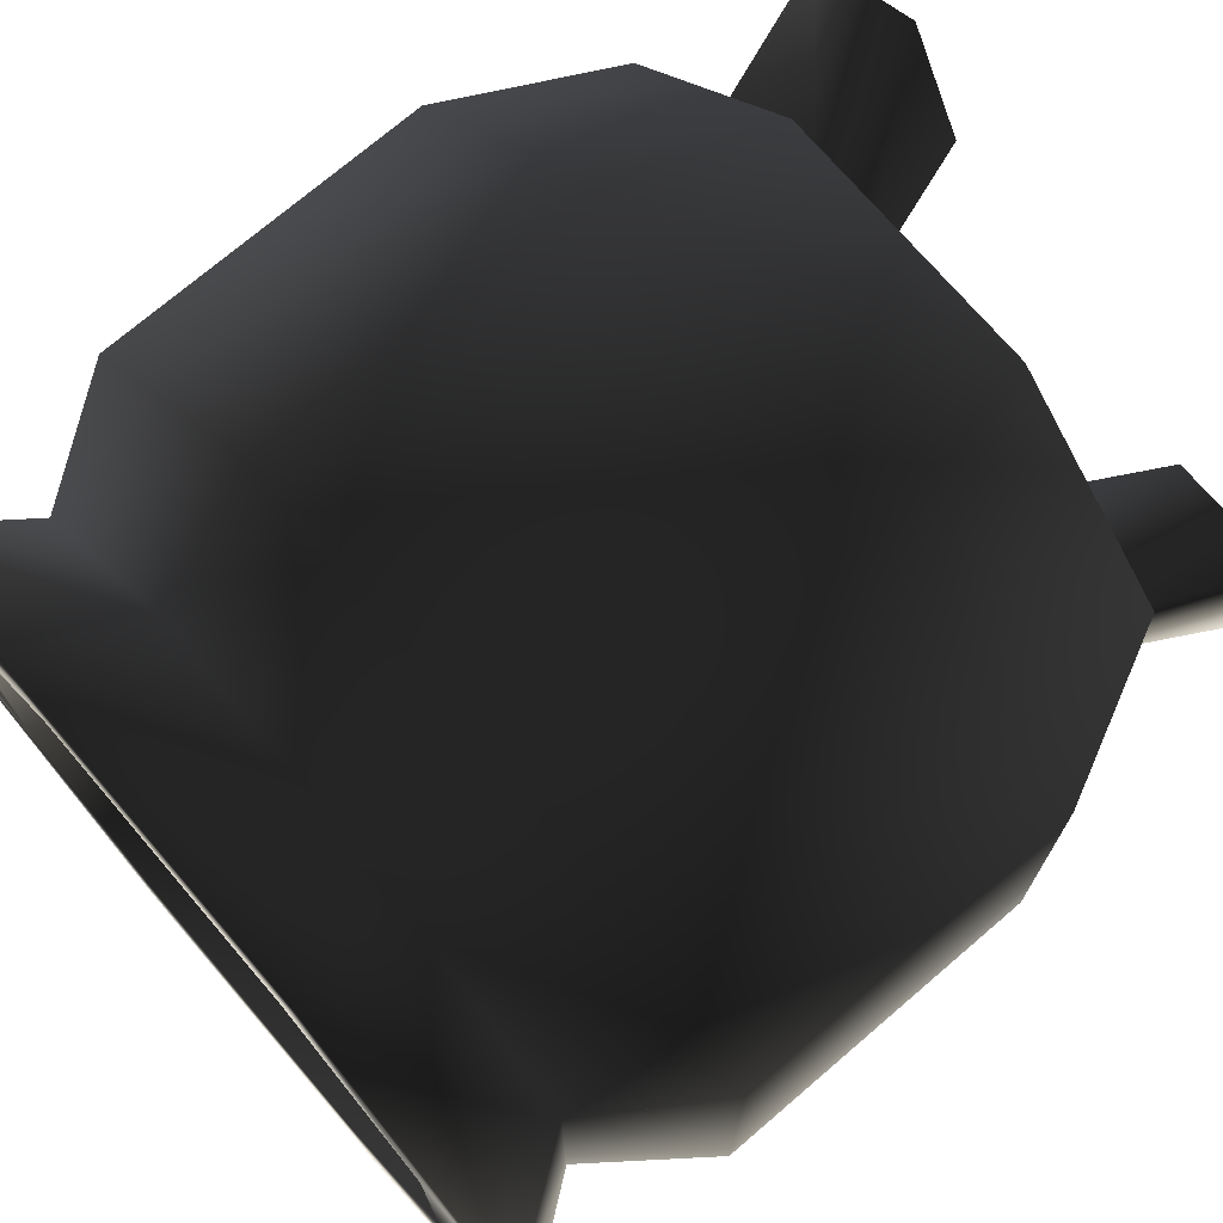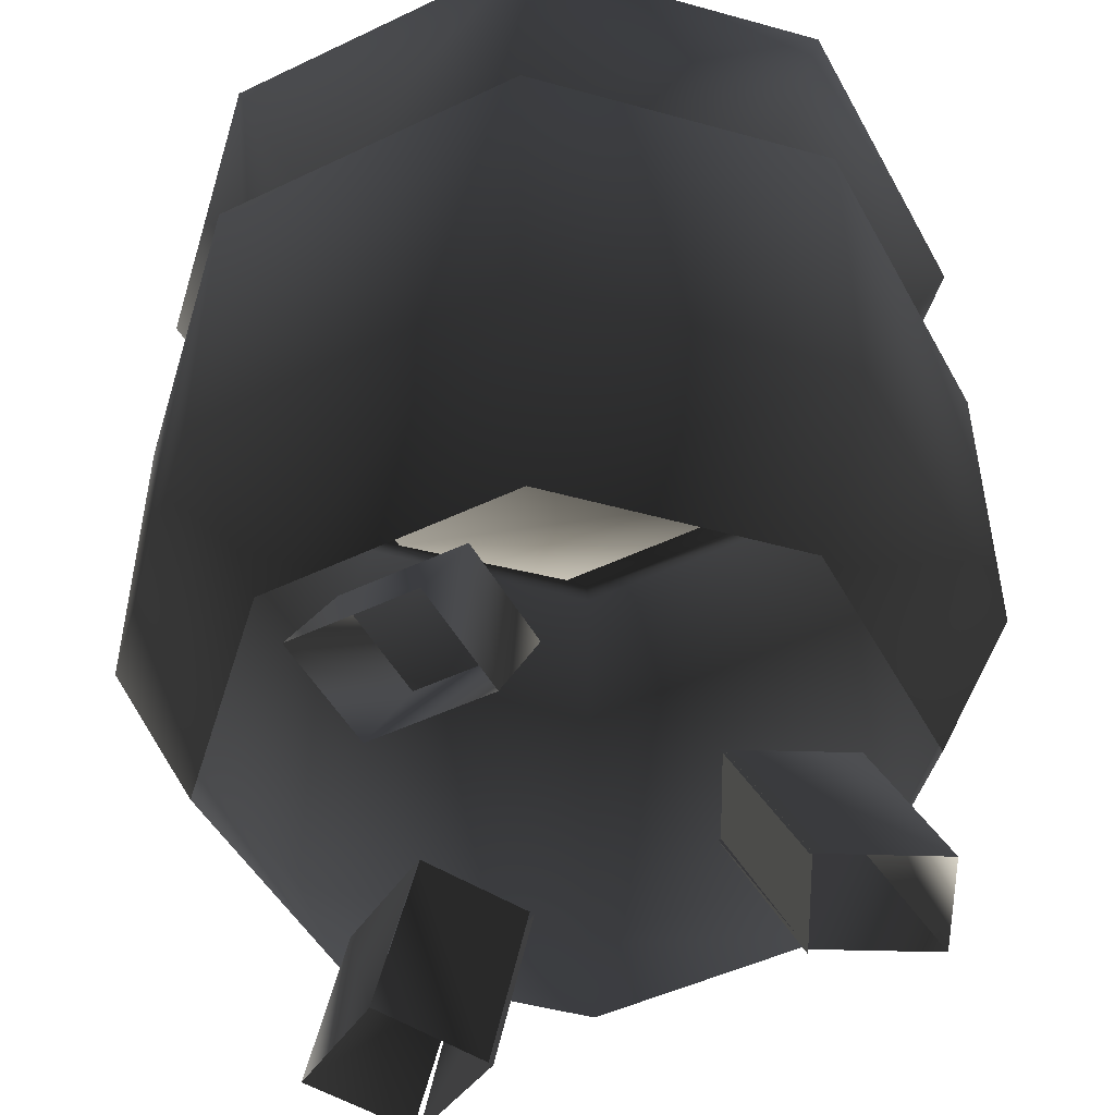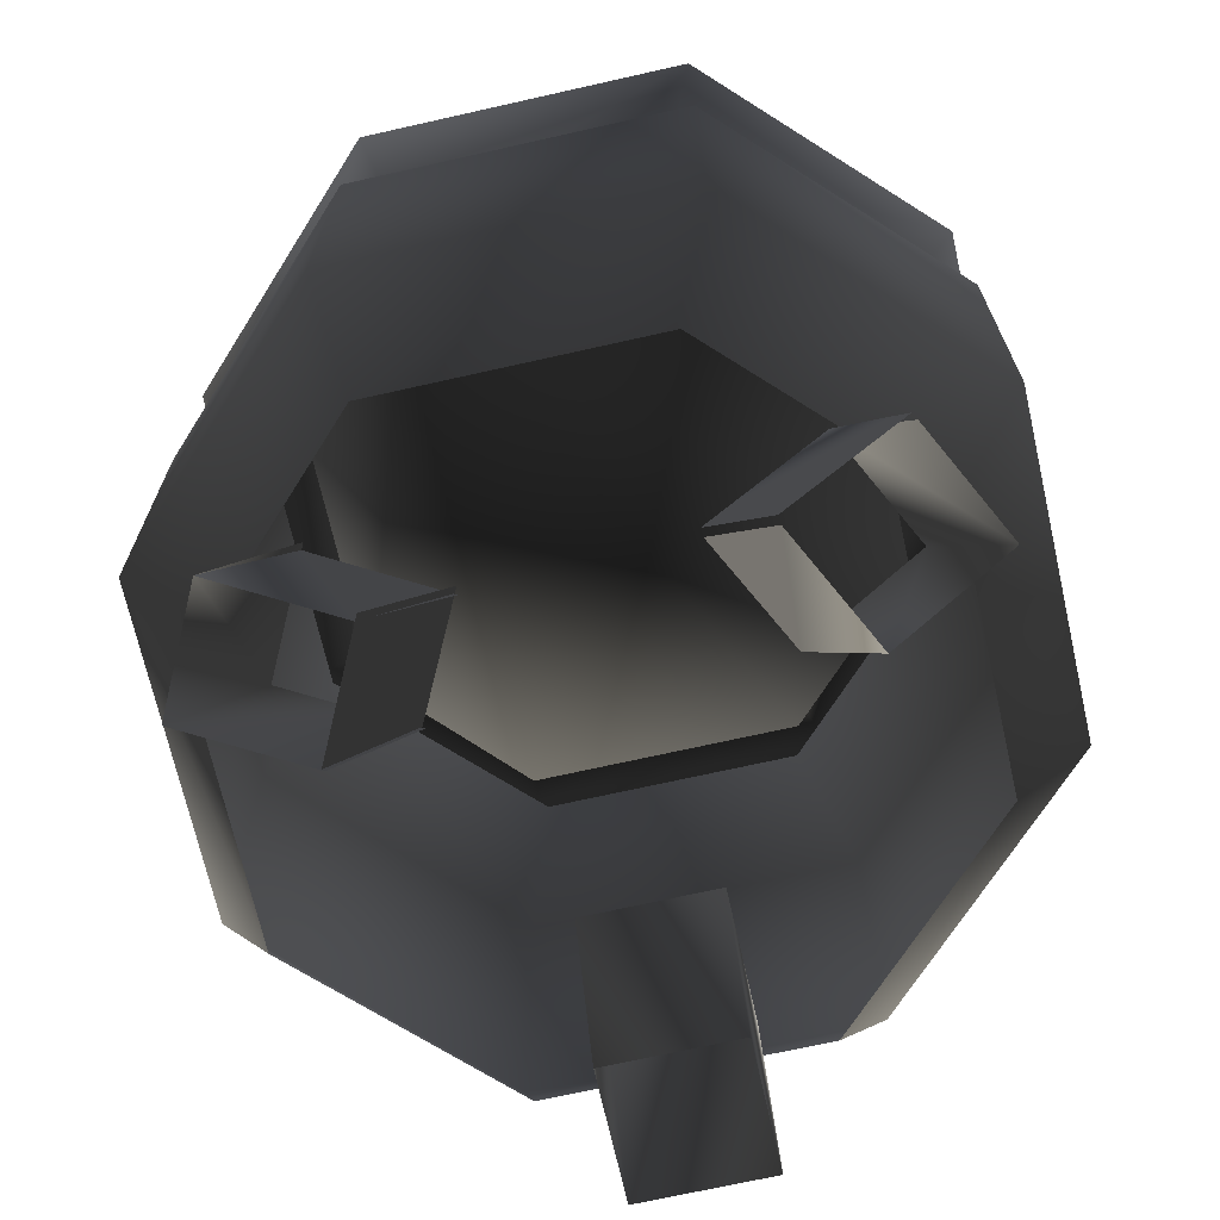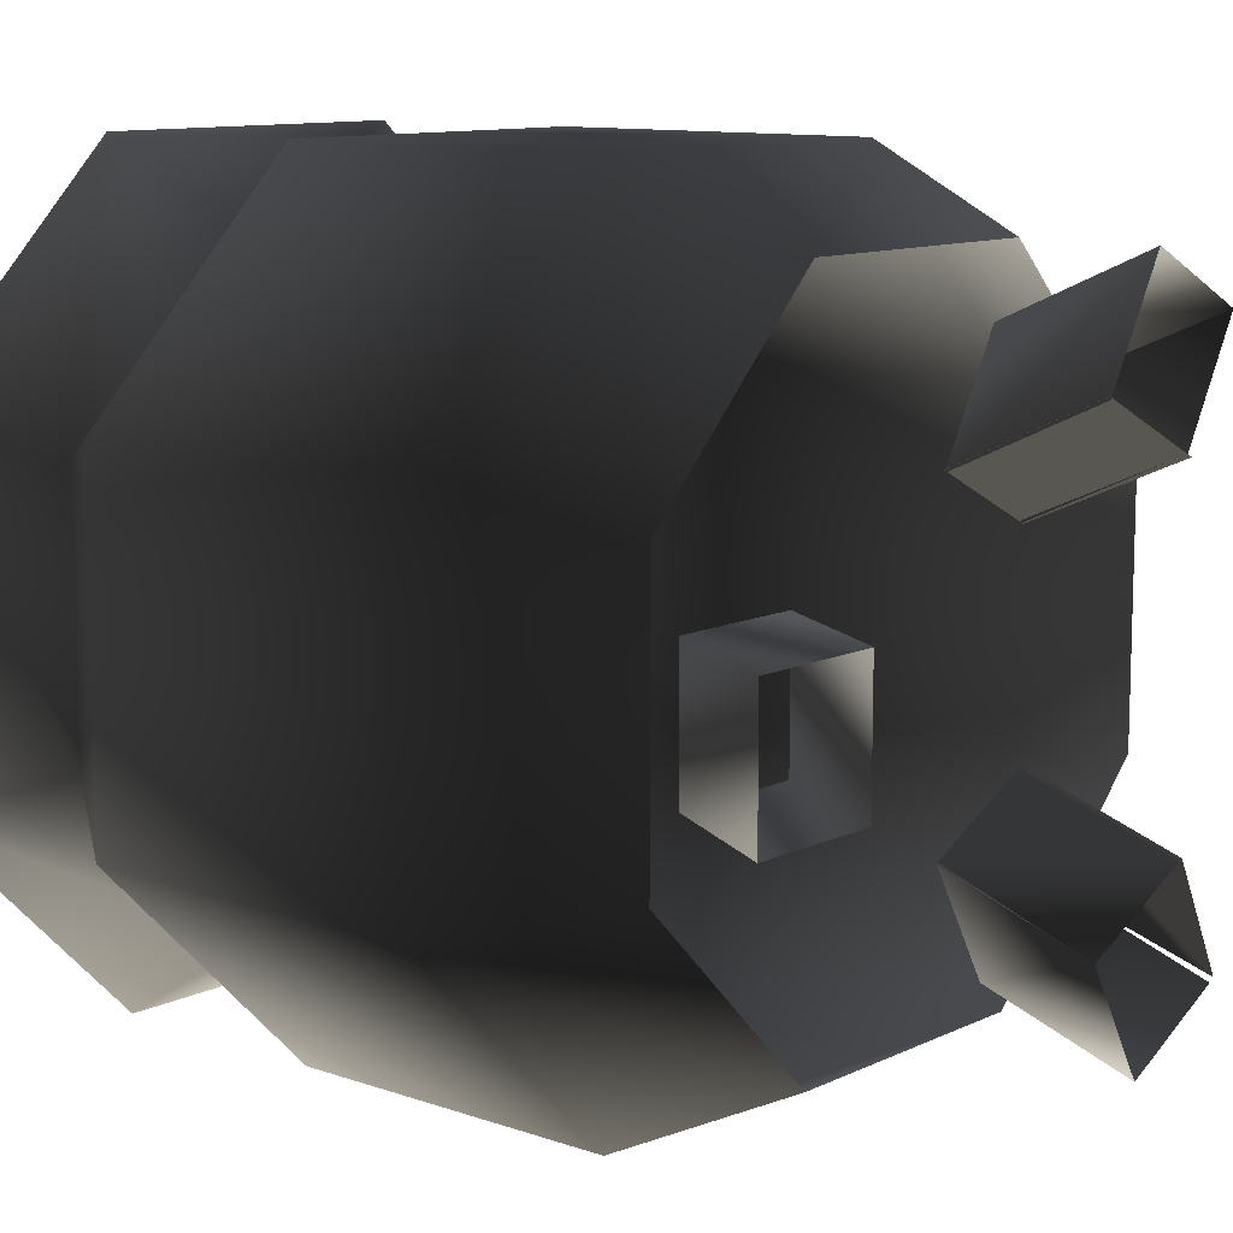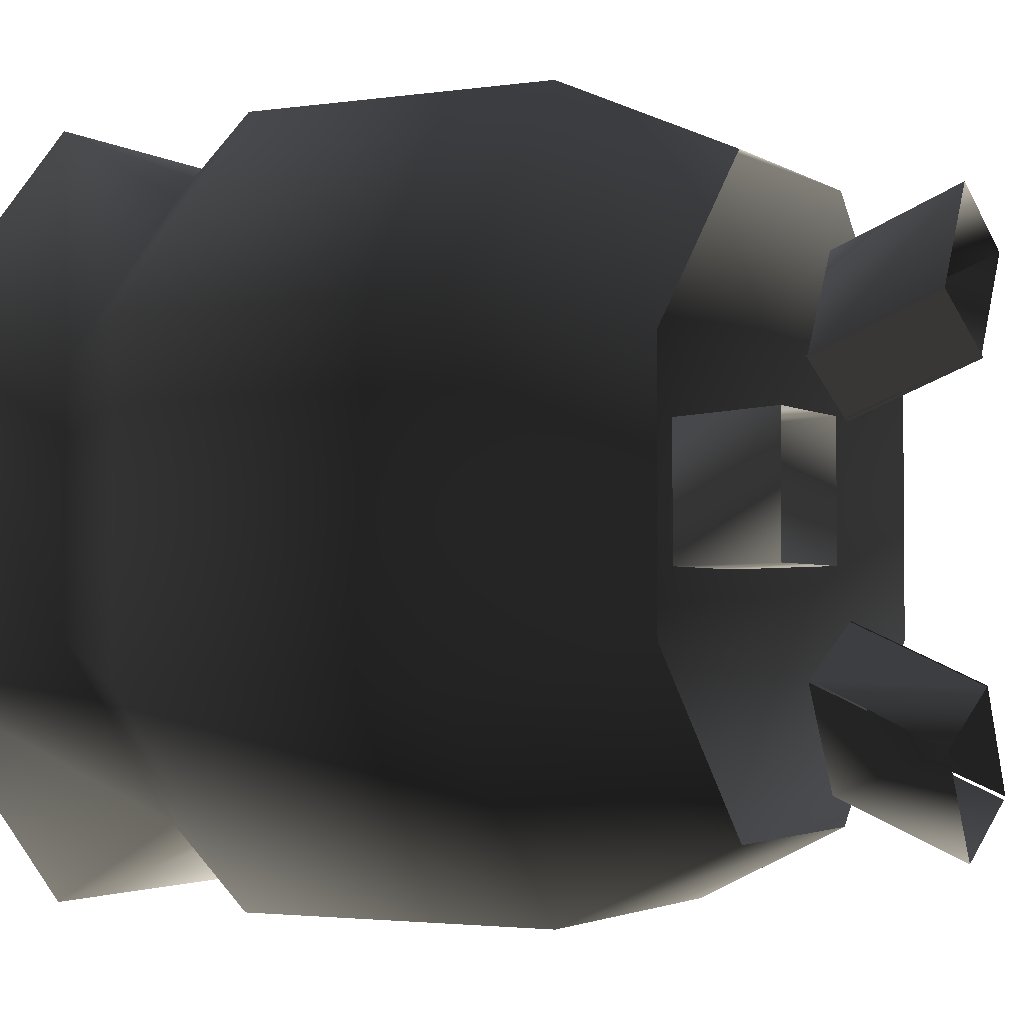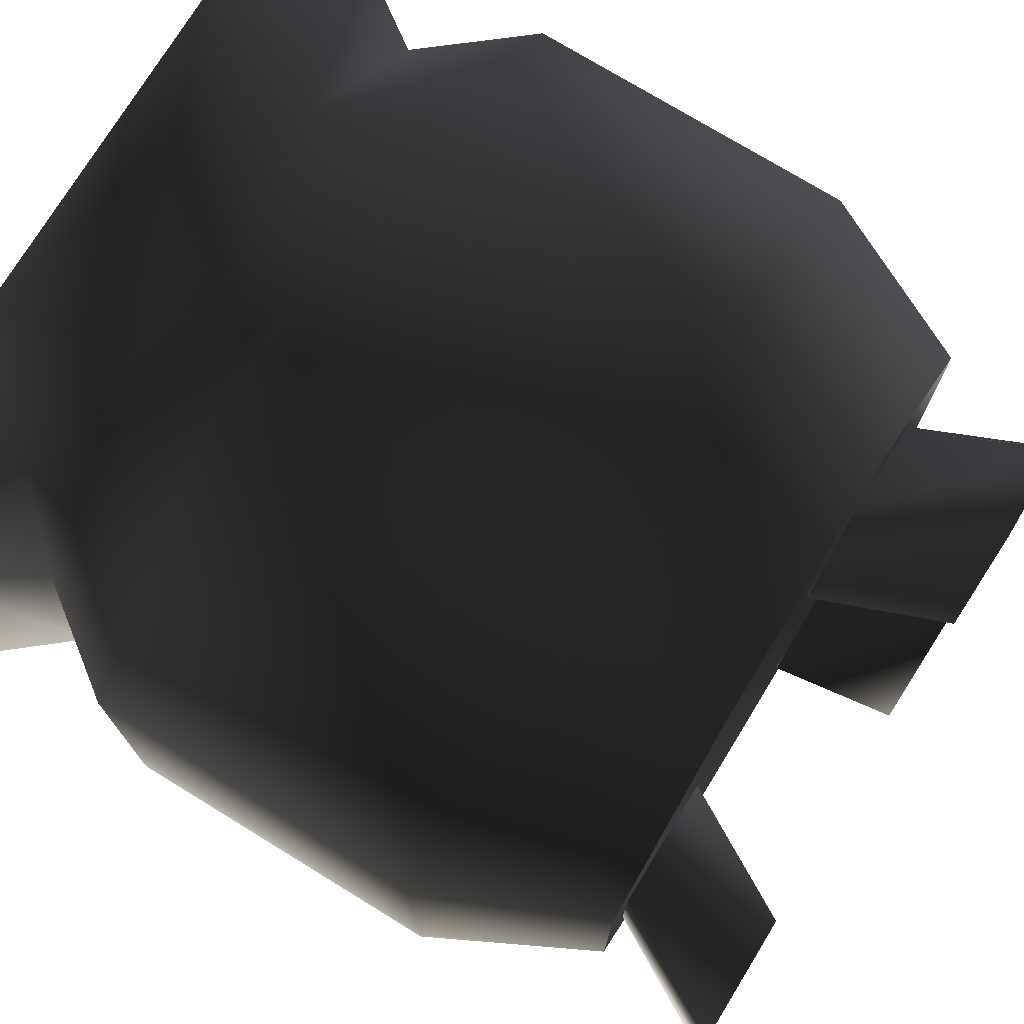
<metadata>
{"format":"obj","ext":"obj","renderer":"f3d","projection":"perspective","resolution":1024,"background":"white","views":[{"elev":73.0,"azim":-130.6,"up":"+Z"},{"elev":-48.9,"azim":-62.1,"up":"+Y"},{"elev":-69.9,"azim":102.7,"up":"+Y"},{"elev":10.8,"azim":-49.3,"up":"+Z"},{"elev":-2.6,"azim":-62.7,"up":"+Z"},{"elev":74.8,"azim":-58.5,"up":"+Z"}]}
</metadata>
<code>
v 17 -1.907e-06 -43
v 31 1.907e-06 -36
v 27 16 -28
v 13 16 -35
v 23.85 -0.1952 -21.7
v 9 0 -29
v 4.851 15.8 -20.7
v 18.85 15.8 -13.7
v 9 1.341e-07 -29
v 17 1.49e-08 -43
v 13 16 -35
v 5 16 -21
v 19.8 16.05 -13.6
v 27 16 -28
v 31.8 0.04984 -35.6
v 24.8 0.04984 -21.6
v 31 0 33
v 17 0 40
v 13 16 32
v 27 16 25
v 9.152 0.1905 26.3
v 24 0 19
v 19.15 16.19 11.3
v 5.152 16.19 18.3
v 23.25 -0.02018 19.43
v 31 7.451e-08 33
v 26.25 15.98 25.43
v 18.25 15.98 11.43
v 5 16 18
v 13 16 32
v 17 -2.086e-07 40
v 9 -5.96e-08 26
v -44 1.907e-06 8
v -44 1.907e-06 -8
v -35 16 -8
v -35 16 8
v -28 1.907e-06 -8
v -28 1.907e-06 8
v -19 16 8
v -19 16 -8
v -28 0 8
v -44 0 8
v -35 16 8
v -19 16 8
v -19 16 -8
v -35 16 -8
v -44 -1.393e-08 -8
v -28 -1.02e-08 -8
v -39 93 17
v -49 107 21
v -21 107 49
v -16 93 40
v 17 93 40
v 21 107 49
v 49 107 21
v 40 93 17
v 40 93 17
v 49 107 21
v 49 107 -21
v 40 93 -16
v -39 93 -16
v -49 107 -21
v -49 107 21
v -39 93 17
v 40 93 -16
v 49 107 -21
v 21 107 -49
v 17 93 -39
v -16 93 -39
v -21 107 -49
v -49 107 -21
v -39 93 -16
v -16 93 40
v -21 107 49
v 21 107 49
v 17 93 40
v 17 93 -39
v 21 107 -49
v -21 107 -49
v -16 93 -39
v -35 107 18
v -35 93 18
v -17 93 35
v -17 107 35
v -35 107 -17
v -35 93 -17
v -35 93 18
v -35 107 18
v 35 107 18
v 35 93 18
v 35 93 -17
v 35 107 -17
v 35 107 -17
v 35 93 -17
v 18 93 -35
v 18 107 -35
v -17 107 -35
v -17 93 -35
v -35 93 -17
v -35 107 -17
v 18 107 35
v 18 93 35
v 35 93 18
v 35 107 18
v 18 107 -35
v 18 93 -35
v -17 93 -35
v -17 107 -35
v -17 107 35
v -17 93 35
v 18 93 35
v 18 107 35
v 35 93 18
v 18 93 35
v -17 93 35
v -35 93 18
v -35 93 -17
v -17 93 -35
v 18 93 -35
v 35 93 -17
v -49 79 -21
v -39 93 -16
v -39 93 17
v -49 79 21
v -49 79 21
v -39 93 17
v -16 93 40
v -21 79 49
v -21 79 49
v -16 93 40
v 17 93 40
v 21 79 49
v 21 79 49
v 17 93 40
v 40 93 17
v 49 79 21
v 49 79 21
v 40 93 17
v 40 93 -16
v 49 79 -21
v 49 79 -21
v 40 93 -16
v 17 93 -39
v 21 79 -49
v -21 79 -49
v -16 93 -39
v -39 93 -16
v -49 79 -21
v 21 79 -49
v 17 93 -39
v -16 93 -39
v -21 79 -49
v -49 37 21
v -49 79 21
v -21 79 49
v -21 37 49
v 21 37 49
v 49 79 21
v 49 37 21
v -49 37 -21
v -49 79 -21
v -49 79 21
v -49 37 21
v 49 37 21
v 49 79 21
v 49 79 -21
v 49 37 -21
v 49 37 -21
v 49 79 -21
v 21 79 -49
v 21 37 -49
v -21 37 -49
v -21 79 -49
v -49 79 -21
v -49 37 -21
v -21 37 49
v 21 37 -49
v 21 79 -49
v -21 79 -49
v -21 37 -49
v -39 16 17
v -49 37 21
v -21 37 49
v -16 16 40
v 17 16 40
v 21 37 49
v 49 37 21
v 40 16 17
v -39 16 -16
v -49 37 -21
v -49 37 21
v -39 16 17
v 40 16 17
v 49 37 21
v 49 37 -21
v 40 16 -16
v 40 16 -16
v 49 37 -21
v 21 37 -49
v 17 16 -39
v -16 16 -39
v -21 37 -49
v -49 37 -21
v -39 16 -16
v -16 16 40
v -21 37 49
v 21 37 49
v 17 16 40
v 17 16 -39
v 21 37 -49
v -21 37 -49
v -16 16 -39
v 49 107 21
v 21 107 49
v 18 107 35
v 35 107 18
v 35 107 -17
v 49 107 -21
v 21 107 -49
v 18 107 -35
v -17 107 -35
v -21 107 -49
v -35 107 -17
v -49 107 -21
v -35 107 18
v -49 107 21
v -17 107 35
v -21 107 49
f 1/0 2/0 3/0
f 1/0 3/0 4/0
f 5/0 6/0 7/0
f 5/0 7/0 8/0
f 9/0 10/0 11/0
f 9/0 11/0 12/0
f 13/0 14/0 15/0
f 13/0 15/0 16/0
f 17/0 18/0 19/0
f 17/0 19/0 20/0
f 21/0 22/0 23/0
f 21/0 23/0 24/0
f 25/0 26/0 27/0
f 25/0 27/0 28/0
f 29/0 30/0 31/0
f 29/0 31/0 32/0
f 33/0 34/0 35/0
f 33/0 35/0 36/0
f 37/0 38/0 39/0
f 37/0 39/0 40/0
f 41/0 42/0 43/0
f 41/0 43/0 44/0
f 45/0 46/0 47/0
f 45/0 47/0 48/0
f 49/0 50/0 51/0
f 49/0 51/0 52/0
f 53/0 54/0 55/0
f 53/0 55/0 56/0
f 57/0 58/0 59/0
f 57/0 59/0 60/0
f 61/0 62/0 63/0
f 61/0 63/0 64/0
f 65/0 66/0 67/0
f 65/0 67/0 68/0
f 69/0 70/0 71/0
f 69/0 71/0 72/0
f 73/0 74/0 75/0
f 73/0 75/0 76/0
f 77/0 78/0 79/0
f 77/0 79/0 80/0
f 81/0 82/0 83/0
f 81/0 83/0 84/0
f 85/0 86/0 87/0
f 85/0 87/0 88/0
f 89/0 90/0 91/0
f 89/0 91/0 92/0
f 93/0 94/0 95/0
f 93/0 95/0 96/0
f 97/0 98/0 99/0
f 97/0 99/0 100/0
f 101/0 102/0 103/0
f 101/0 103/0 104/0
f 105/0 106/0 107/0
f 105/0 107/0 108/0
f 109/0 110/0 111/0
f 109/0 111/0 112/0
f 113/0 114/0 115/0
f 113/0 115/0 116/0
f 113/0 116/0 117/0
f 113/0 117/0 118/0
f 113/0 118/0 119/0
f 113/0 119/0 120/0
f 121/0 122/0 123/0
f 121/0 123/0 124/0
f 125/0 126/0 127/0
f 125/0 127/0 128/0
f 129/0 130/0 131/0
f 129/0 131/0 132/0
f 133/0 134/0 135/0
f 133/0 135/0 136/0
f 137/0 138/0 139/0
f 137/0 139/0 140/0
f 141/0 142/0 143/0
f 141/0 143/0 144/0
f 145/0 146/0 147/0
f 145/0 147/0 148/0
f 149/0 150/0 151/0
f 149/0 151/0 152/0
f 153/0 154/0 155/0
f 153/0 155/0 156/0
f 157/0 132/0 158/0
f 157/0 158/0 159/0
f 160/0 161/0 162/0
f 160/0 162/0 163/0
f 164/0 165/0 166/0
f 164/0 166/0 167/0
f 168/0 169/0 170/0
f 168/0 170/0 171/0
f 172/0 173/0 174/0
f 172/0 174/0 175/0
f 176/0 129/0 132/0
f 176/0 132/0 157/0
f 177/0 178/0 179/0
f 177/0 179/0 180/0
f 181/0 182/0 183/0
f 181/0 183/0 184/0
f 185/0 186/0 187/0
f 185/0 187/0 188/0
f 189/0 190/0 191/0
f 189/0 191/0 192/0
f 193/0 194/0 195/0
f 193/0 195/0 196/0
f 197/0 198/0 199/0
f 197/0 199/0 200/0
f 201/0 202/0 203/0
f 201/0 203/0 204/0
f 205/0 206/0 207/0
f 205/0 207/0 208/0
f 209/0 210/0 211/0
f 209/0 211/0 212/0
f 213/0 214/0 215/0
f 213/0 215/0 216/0
f 213/0 216/0 217/0
f 213/0 217/0 218/0
f 219/0 220/0 221/0
f 219/0 221/0 222/0
f 218/0 217/0 220/0
f 218/0 220/0 219/0
f 221/0 223/0 224/0
f 221/0 224/0 222/0
f 223/0 225/0 226/0
f 223/0 226/0 224/0
f 225/0 227/0 228/0
f 225/0 228/0 226/0
f 228/0 227/0 215/0
f 228/0 215/0 214/0

</code>
